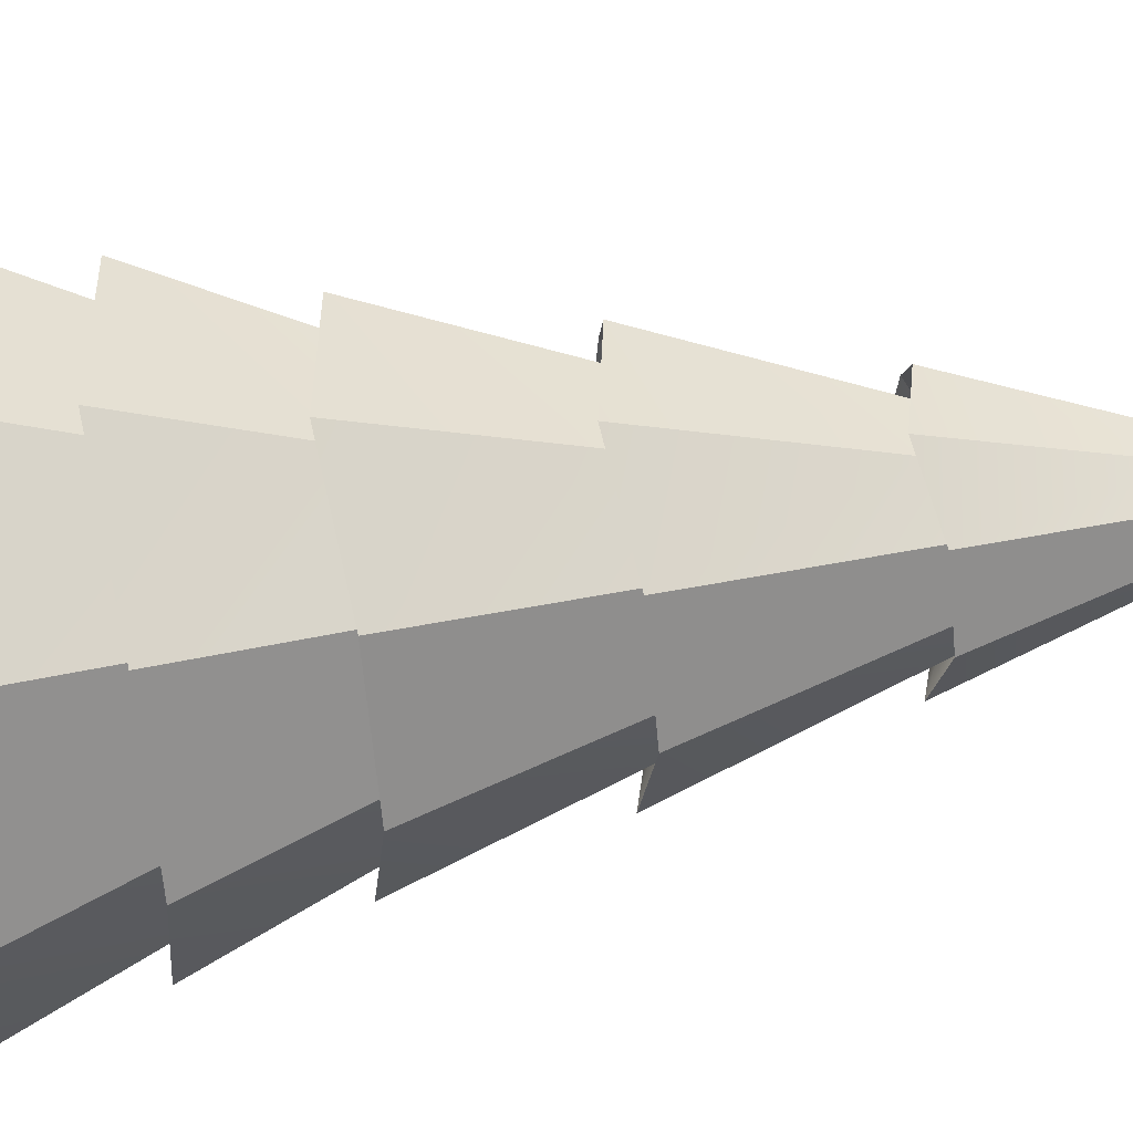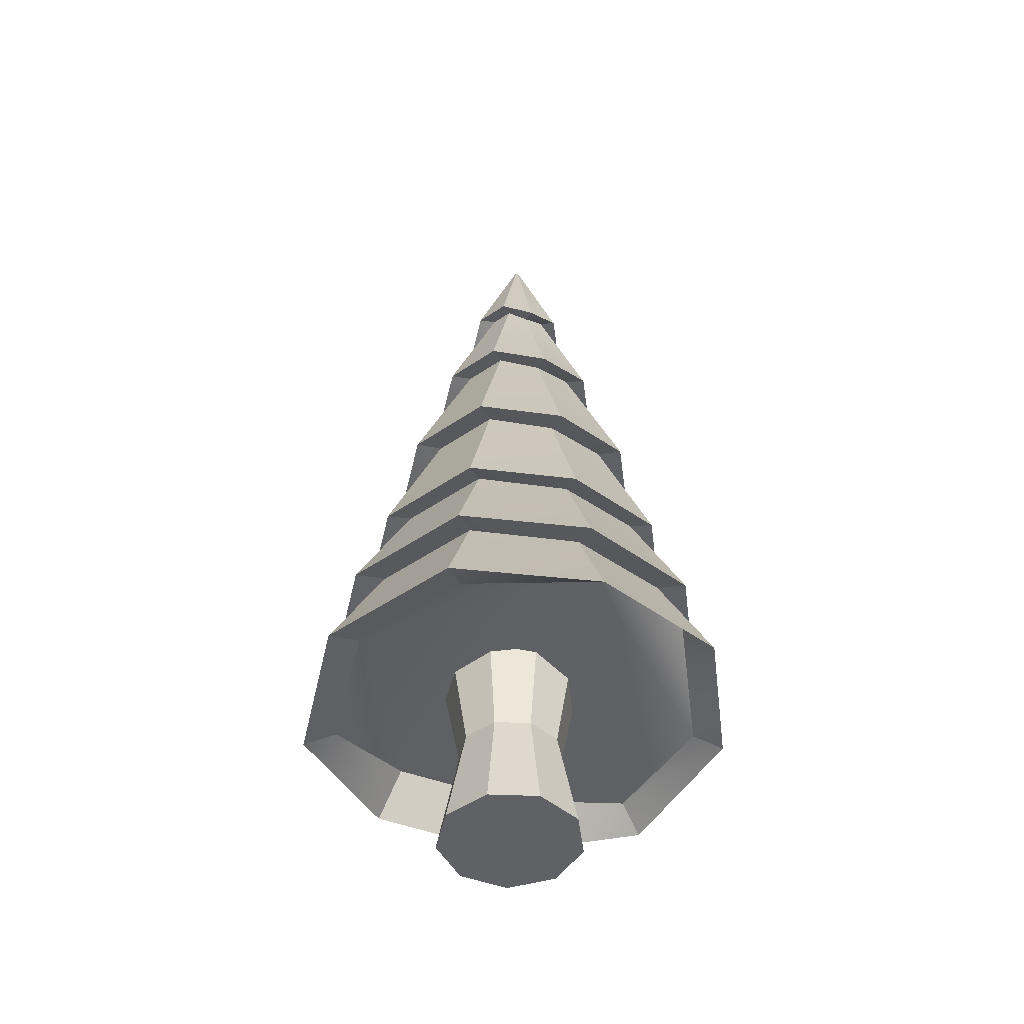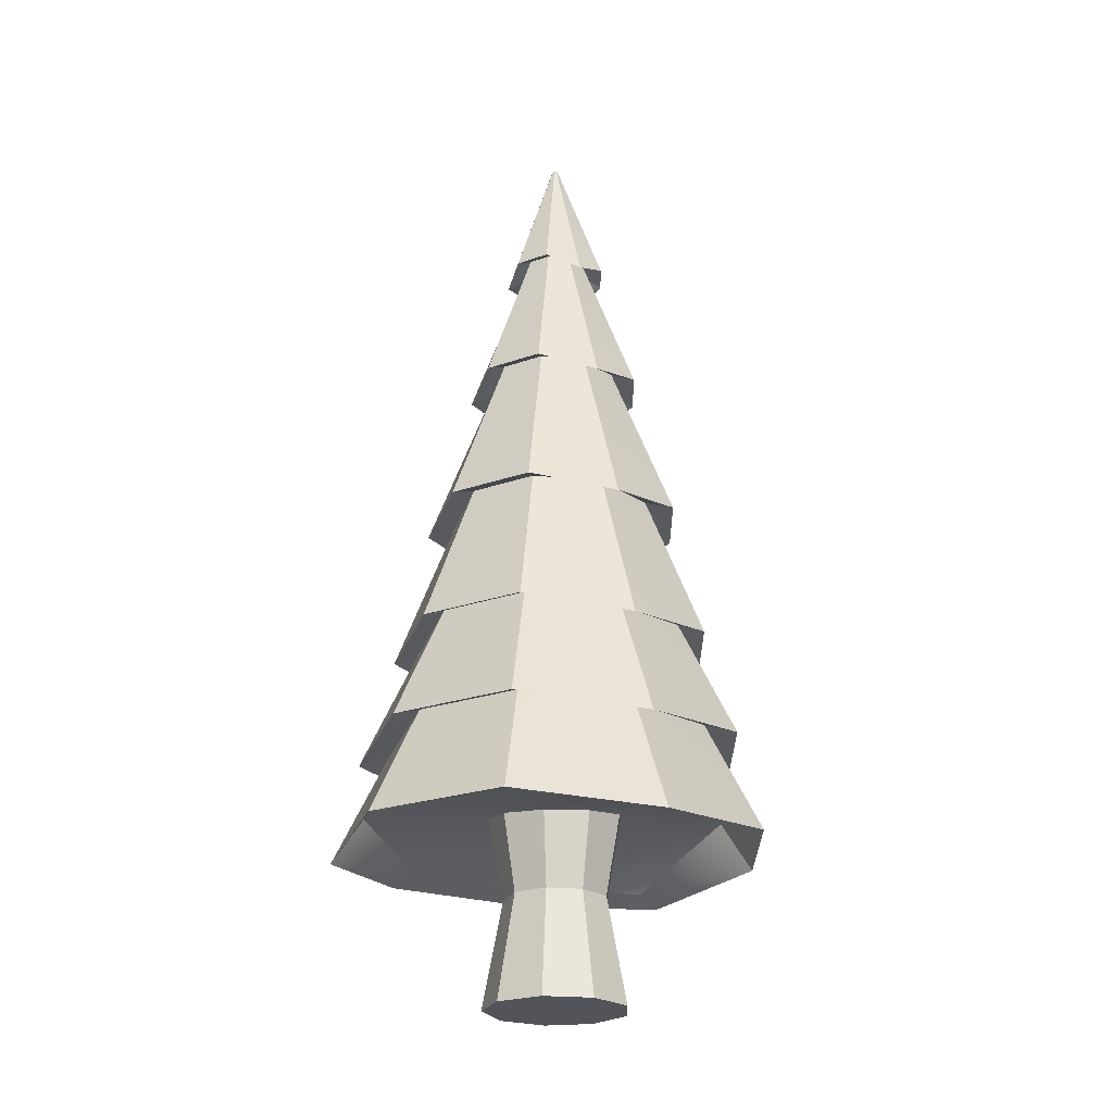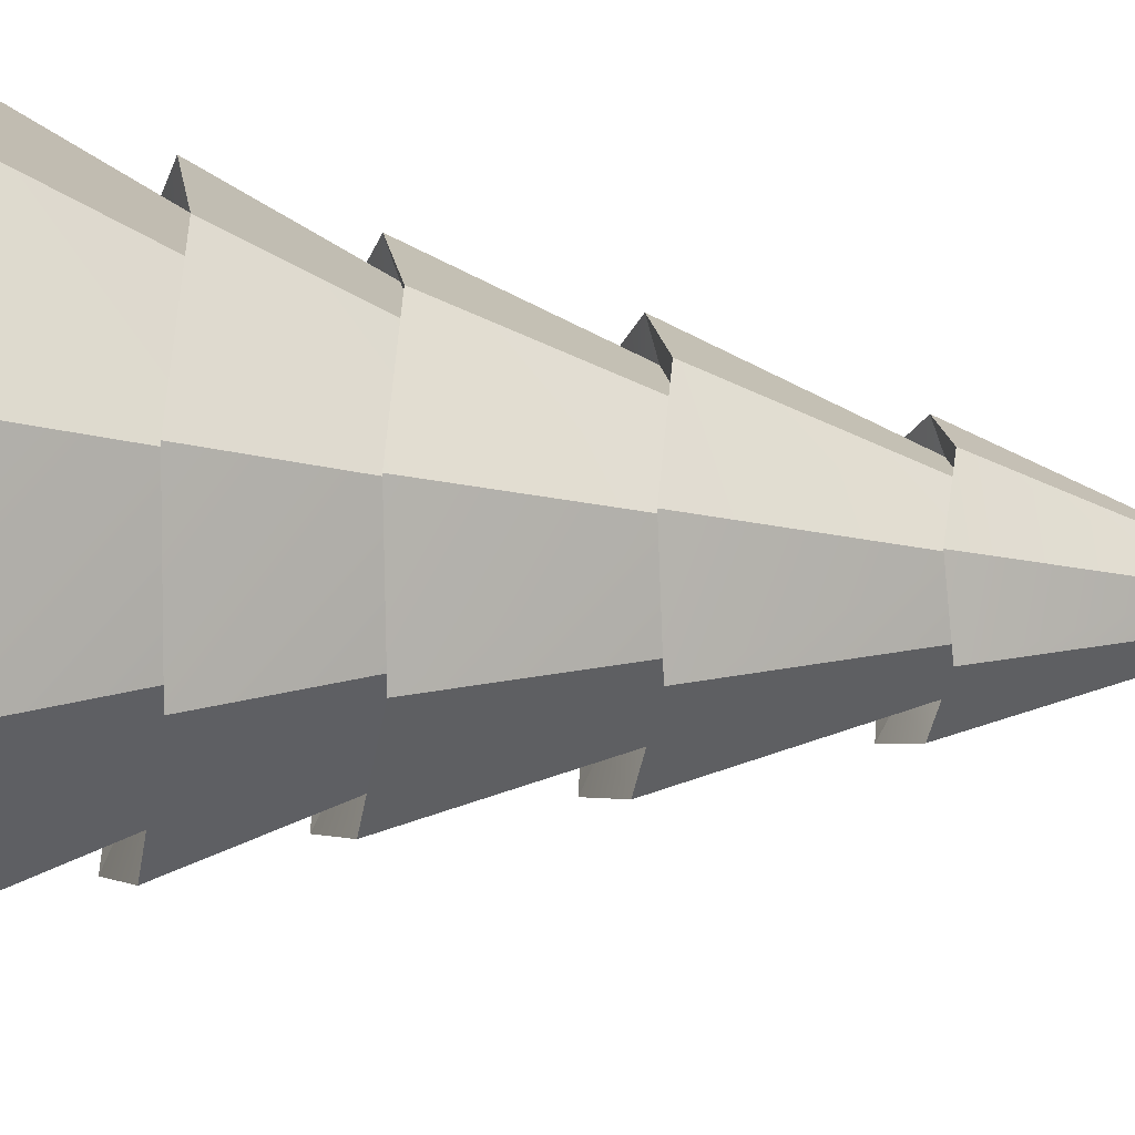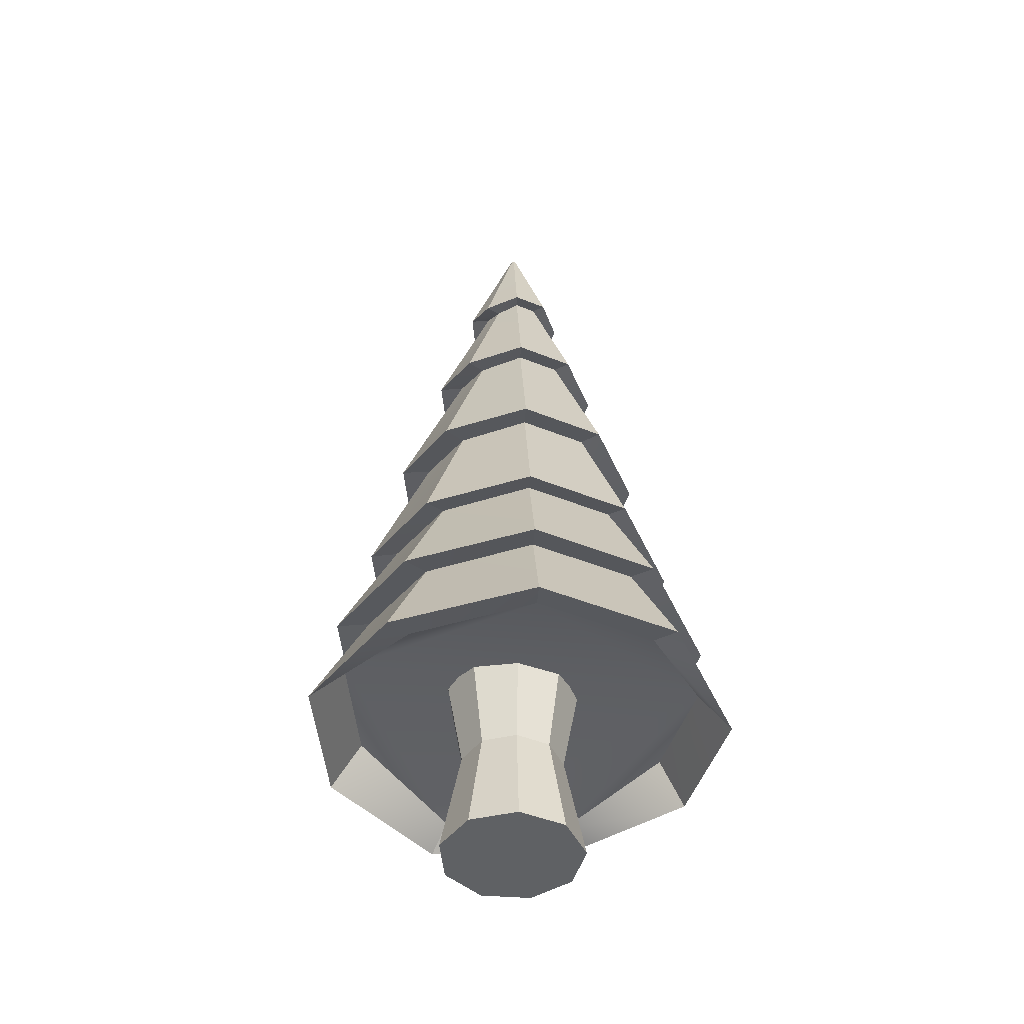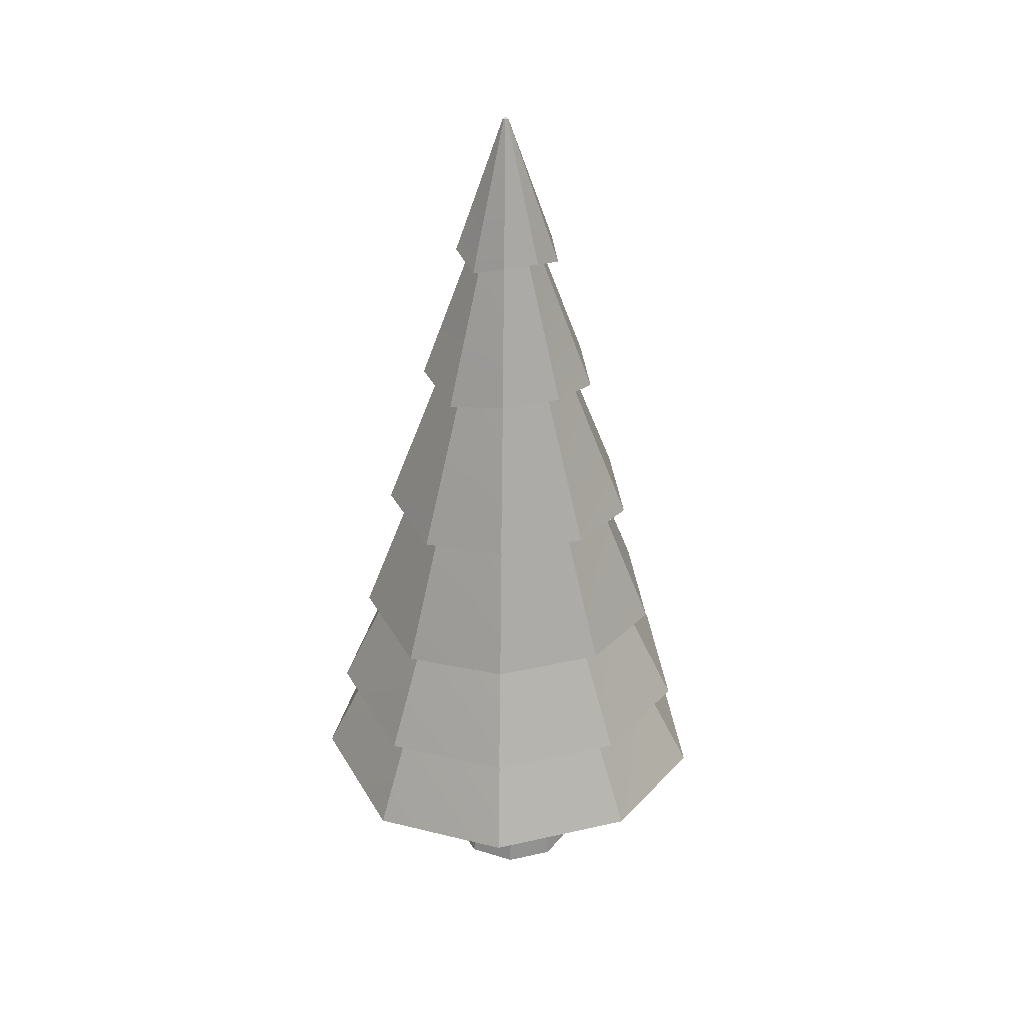
<metadata>
{"format":"obj","ext":"obj","renderer":"f3d","projection":"perspective","resolution":1024,"background":"white","views":[{"elev":77.3,"azim":83.1,"up":"+Z"},{"elev":-48.5,"azim":-42.6,"up":"+Y"},{"elev":-23.7,"azim":70.7,"up":"+Y"},{"elev":-22.2,"azim":79.6,"up":"+Z"},{"elev":-45.5,"azim":-105.1,"up":"+Y"},{"elev":33.8,"azim":142.9,"up":"+Y"}]}
</metadata>
<code>
o Cylinder
v -0.01889 1.182 -0.373
v 0.1613 0.5879 -0.1989
v -0.01889 0.5879 -0.2644
v 0.2311 1.182 -0.2821
v 0.2571 0.5879 -0.03285
v 0.3179 1.182 0.2102
v 0.2238 0.5879 0.1559
v 0.1141 1.182 0.3812
v 0.07697 0.5879 0.2792
v -0.1519 1.182 0.3812
v -0.1147 0.5879 0.2792
v -0.3556 1.182 0.2102
v -0.2616 0.5879 0.1559
v -0.2949 0.5879 -0.03285
v -0.199 0.5879 -0.1989
v -0.2688 1.182 -0.2821
v 0.2311 0.006663 -0.2821
v -0.3556 0.006663 0.2102
v -0.4018 0.006663 -0.05171
v -0.2688 0.006663 -0.2821
v -0.01889 0.006663 -0.373
v -0.1519 0.006663 0.3812
v 0.1141 0.006663 0.3812
v 0.3179 0.006663 0.2102
v 0.3641 0.006663 -0.05171
v 0.3641 1.182 -0.05171
v -0.4018 1.182 -0.05171
v 0.01917 5.129 0.02269
v 0.1998 4.369 -0.187
v 0.01567 4.369 -0.254
v 0.03384 5.129 0.035
v 0.2922 4.305 -0.02341
v 0.2638 4.369 0.1758
v 0.03207 5.129 0.04504
v 0.1137 4.369 0.3018
v 0.01407 5.129 0.05159
v -0.08793 4.305 0.2956
v -0.2325 4.369 0.1758
v 0.004492 5.129 0.035
v -0.2665 4.369 -0.01722
v 0.02426 5.129 0.05159
v 0.009589 5.129 0.02617
v -0.1741 4.305 -0.1931
v 0.9794 0.8988 -0.1131
v -0.3531 1.03 0.9941
v -0.00544 1.093 -0.9394
v -1.162 0.8474 -0.1502
v -0.5696 1.386 -0.618
v -0.7667 0.7841 -0.8515
v -0.006855 0.8474 -1.12
v -1.023 0.8474 0.6403
v -0.8629 1.449 -0.09412
v -0.3068 1.386 0.8726
v -0.4138 0.7841 1.15
v 0.3945 0.8474 1.156
v 1.009 0.8474 0.6403
v 0.2966 1.449 0.8788
v 0.8584 1.449 -0.09412
v 1.143 0.7841 -0.1564
v 0.7474 0.8474 -0.8453
v -0.00229 1.449 -0.8163
v -0.4706 3.595 -0.04772
v -0.1068 4.355 -0.1032
v -0.3091 3.532 -0.3435
v 0.01073 3.595 -0.4516
v -0.4126 3.595 0.2816
v -0.163 4.419 0.01007
v -0.05241 4.355 0.2051
v -0.1621 3.532 0.4903
v 0.1779 3.595 0.4965
v 0.434 3.595 0.2816
v 0.07684 4.419 0.2113
v 0.193 4.419 0.01007
v 0.4865 3.532 -0.05391
v 0.3249 3.595 -0.3373
v 0.01502 4.419 -0.1393
v 0.01053 3.648 -0.3151
v 0.4638 2.745 -0.5042
v 0.005286 2.745 -0.671
v 0.3658 3.648 -0.01698
v 0.7021 2.682 -0.08782
v 0.623 2.745 0.3989
v 0.1339 3.648 0.3846
v 0.2492 2.745 0.7125
v -0.1185 3.584 0.3784
v -0.2443 2.682 0.7063
v -0.6124 2.745 0.3989
v -0.3447 3.648 -0.01698
v -0.6972 2.745 -0.08162
v -0.2269 3.584 -0.2369
v -0.4588 2.682 -0.5104
v -0.8642 1.981 -0.1057
v -0.3595 2.734 -0.3843
v -0.5696 1.918 -0.632
v 0.000399 1.981 -0.8312
v -0.76 1.981 0.4858
v -0.5452 2.797 -0.04683
v -0.1913 2.734 0.5696
v -0.3055 1.918 0.8656
v 0.3007 1.981 0.8718
v 0.7608 1.981 0.4858
v 0.1968 2.797 0.5758
v 0.5563 2.797 -0.04683
v 0.8594 1.918 -0.1119
v 0.5648 1.981 -0.6258
v 0.005569 2.797 -0.509
v 0.001149 2.039 -0.6818
v 0.6699 1.389 -0.7521
v -0.003388 1.389 -0.9971
v 0.7262 2.039 -0.07343
v 1.023 1.326 -0.1377
v 0.9038 1.389 0.5741
v 0.253 2.039 0.7462
v 0.3549 1.389 1.035
v -0.2563 1.975 0.7401
v -0.3673 1.326 1.028
v -0.9105 1.389 0.5741
v -0.7239 2.039 -0.07343
v -1.035 1.389 -0.1315
v -0.4777 1.975 -0.5158
v -0.6823 1.326 -0.7583
v -0.1415 4.419 0.1318
v 0.1716 4.419 0.1318
v 0.1312 4.419 -0.09701
v 0.2424 3.648 -0.2307
v 0.3229 3.648 0.226
v -0.3019 3.648 0.226
v -0.4788 2.797 0.3299
v 0.4899 2.797 0.3299
v 0.3651 2.797 -0.3781
v 0.4744 2.039 -0.5096
v 0.6387 2.039 0.4225
v -0.6364 2.039 0.4225
v -0.7591 1.449 0.4946
v 0.7545 1.449 0.4946
v 0.5595 1.449 -0.6118
v 0.6373 1.093 -0.7055
v 0.8606 0.8988 0.5606
v 0.3366 1.093 1
v -0.8715 0.8988 0.5606
v -0.9902 0.8988 -0.1131
v -0.6538 0.8354 -0.7117
v 0.02874 5.129 0.02617
v 0.006262 5.129 0.04504
f 1 2 3
f 4 5 2
f 5 6 7
f 7 8 9
f 9 10 11
f 11 12 13
f 12 14 13
f 1 10 6
f 15 1 3
f 14 16 15
f 17 18 19
f 14 20 19
f 15 21 20
f 13 19 18
f 11 18 22
f 9 22 23
f 7 23 24
f 5 24 25
f 17 5 25
f 21 2 17
f 1 4 2
f 4 26 5
f 5 26 6
f 7 6 8
f 9 8 10
f 11 10 12
f 12 27 14
f 26 4 6
f 1 16 27
f 27 12 1
f 10 8 6
f 6 4 1
f 1 12 10
f 15 16 1
f 14 27 16
f 20 21 19
f 17 25 24
f 24 23 22
f 22 18 17
f 19 21 17
f 17 24 22
f 14 15 20
f 15 3 21
f 13 14 19
f 11 13 18
f 9 11 22
f 7 9 23
f 5 7 24
f 17 2 5
f 21 3 2
f 28 29 30
f 29 31 32
f 31 33 32
f 34 35 33
f 35 36 37
f 36 38 37
f 38 39 40
f 28 41 34
f 42 30 43
f 40 42 43
f 44 45 46
f 47 48 49
f 48 50 49
f 51 52 47
f 53 51 54
f 55 53 54
f 56 57 55
f 58 56 59
f 60 58 59
f 61 60 50
f 62 63 64
f 63 65 64
f 66 67 62
f 68 66 69
f 70 68 69
f 71 72 70
f 73 71 74
f 75 73 74
f 76 75 65
f 77 78 79
f 78 80 81
f 80 82 81
f 82 83 84
f 84 85 86
f 85 87 86
f 87 88 89
f 90 79 91
f 89 90 91
f 92 93 94
f 93 95 94
f 96 97 92
f 98 96 99
f 100 98 99
f 101 102 100
f 103 101 104
f 105 103 104
f 106 105 95
f 107 108 109
f 108 110 111
f 110 112 111
f 112 113 114
f 114 115 116
f 115 117 116
f 117 118 119
f 120 109 121
f 119 120 121
f 40 63 67
f 63 30 76
f 38 67 122
f 68 38 122
f 35 68 72
f 123 35 72
f 73 33 123
f 124 32 73
f 76 29 124
f 77 75 125
f 125 74 80
f 80 71 126
f 126 70 83
f 70 85 83
f 85 66 127
f 66 88 127
f 90 65 77
f 62 90 88
f 89 93 97
f 93 79 106
f 87 97 128
f 98 87 128
f 84 98 102
f 129 84 102
f 103 82 129
f 130 81 103
f 106 78 130
f 107 105 131
f 131 104 110
f 110 101 132
f 132 100 113
f 100 115 113
f 115 96 133
f 96 118 133
f 120 95 107
f 92 120 118
f 119 48 52
f 48 109 61
f 117 52 134
f 53 117 134
f 114 53 57
f 135 114 57
f 58 112 135
f 136 111 58
f 61 108 136
f 46 60 137
f 60 44 137
f 44 56 138
f 138 55 139
f 55 45 139
f 54 140 45
f 51 141 140
f 142 50 46
f 47 142 141
f 28 143 29
f 29 143 31
f 31 34 33
f 34 41 35
f 35 41 36
f 36 144 38
f 38 144 39
f 31 143 34
f 28 42 36
f 39 144 36
f 36 41 28
f 34 143 28
f 42 39 36
f 42 28 30
f 40 39 42
f 142 46 141
f 137 44 46
f 138 139 45
f 45 140 141
f 141 46 45
f 44 138 45
f 47 52 48
f 48 61 50
f 51 134 52
f 53 134 51
f 55 57 53
f 56 135 57
f 58 135 56
f 60 136 58
f 61 136 60
f 62 67 63
f 63 76 65
f 66 122 67
f 68 122 66
f 70 72 68
f 71 123 72
f 73 123 71
f 75 124 73
f 76 124 75
f 77 125 78
f 78 125 80
f 80 126 82
f 82 126 83
f 84 83 85
f 85 127 87
f 87 127 88
f 90 77 79
f 89 88 90
f 92 97 93
f 93 106 95
f 96 128 97
f 98 128 96
f 100 102 98
f 101 129 102
f 103 129 101
f 105 130 103
f 106 130 105
f 107 131 108
f 108 131 110
f 110 132 112
f 112 132 113
f 114 113 115
f 115 133 117
f 117 133 118
f 120 107 109
f 119 118 120
f 40 43 63
f 63 43 30
f 38 40 67
f 68 37 38
f 35 37 68
f 123 33 35
f 73 32 33
f 124 29 32
f 76 30 29
f 77 65 75
f 125 75 74
f 80 74 71
f 126 71 70
f 70 69 85
f 85 69 66
f 66 62 88
f 90 64 65
f 62 64 90
f 89 91 93
f 93 91 79
f 87 89 97
f 98 86 87
f 84 86 98
f 129 82 84
f 103 81 82
f 130 78 81
f 106 79 78
f 107 95 105
f 131 105 104
f 110 104 101
f 132 101 100
f 100 99 115
f 115 99 96
f 96 92 118
f 120 94 95
f 92 94 120
f 119 121 48
f 48 121 109
f 117 119 52
f 53 116 117
f 114 116 53
f 135 112 114
f 58 111 112
f 136 108 111
f 61 109 108
f 46 50 60
f 60 59 44
f 44 59 56
f 138 56 55
f 55 54 45
f 54 51 140
f 51 47 141
f 142 49 50
f 47 49 142

</code>
